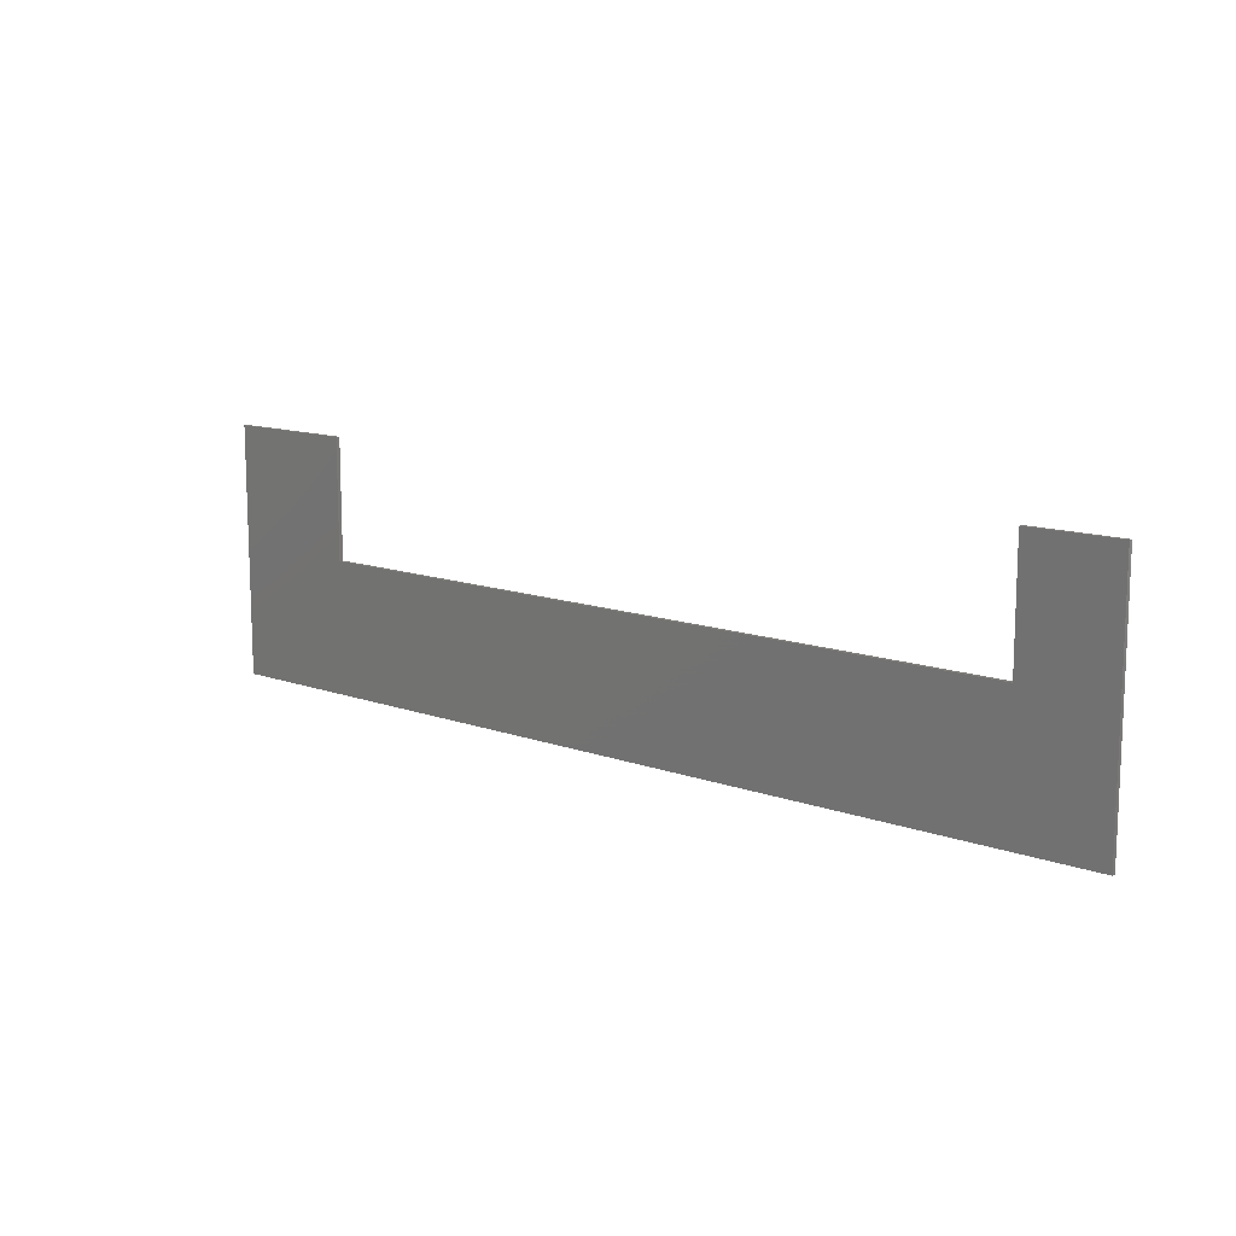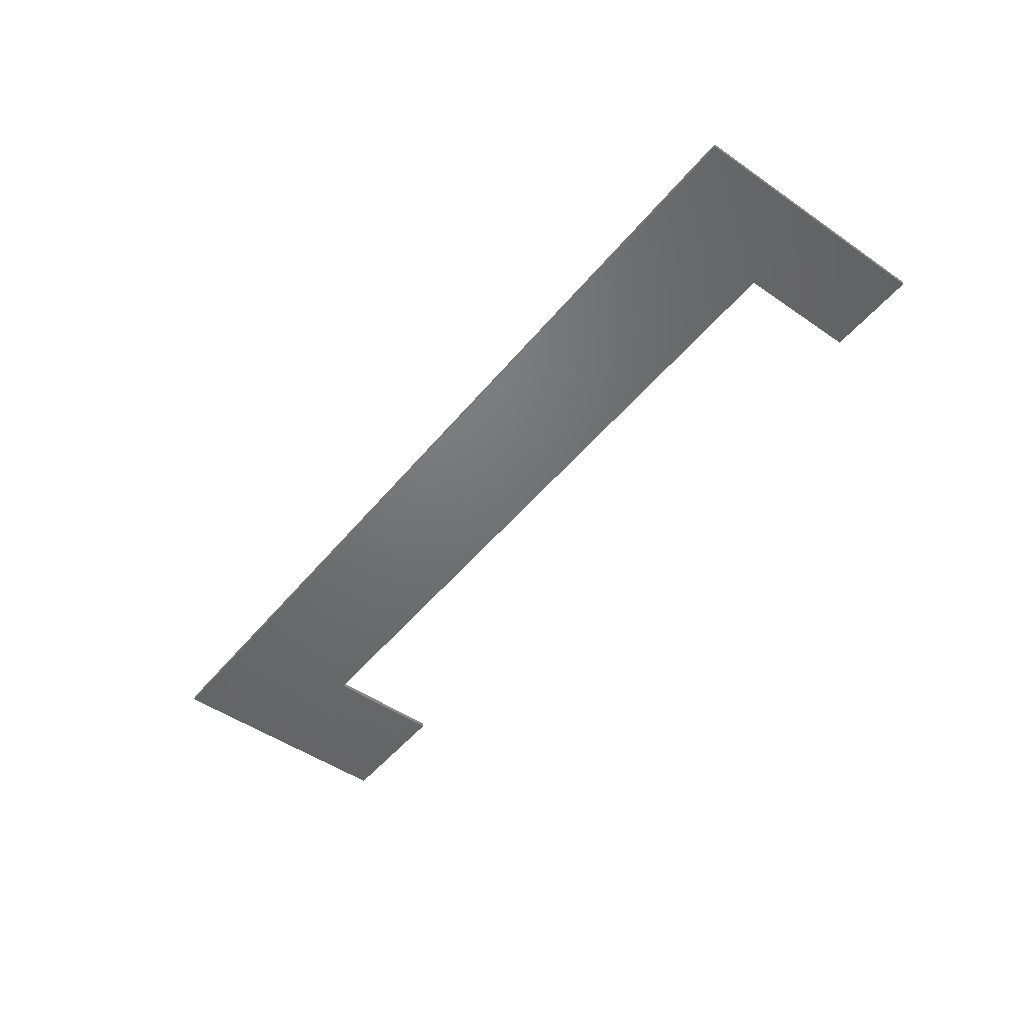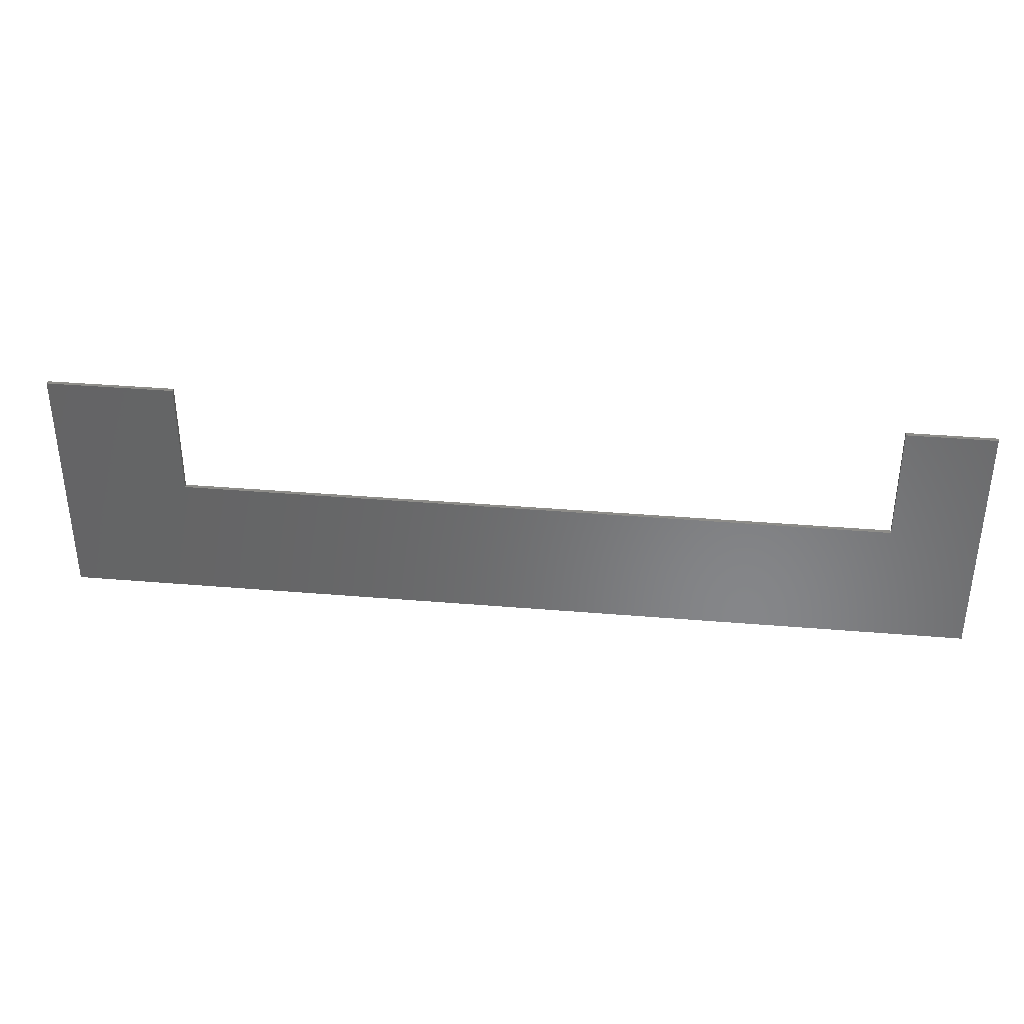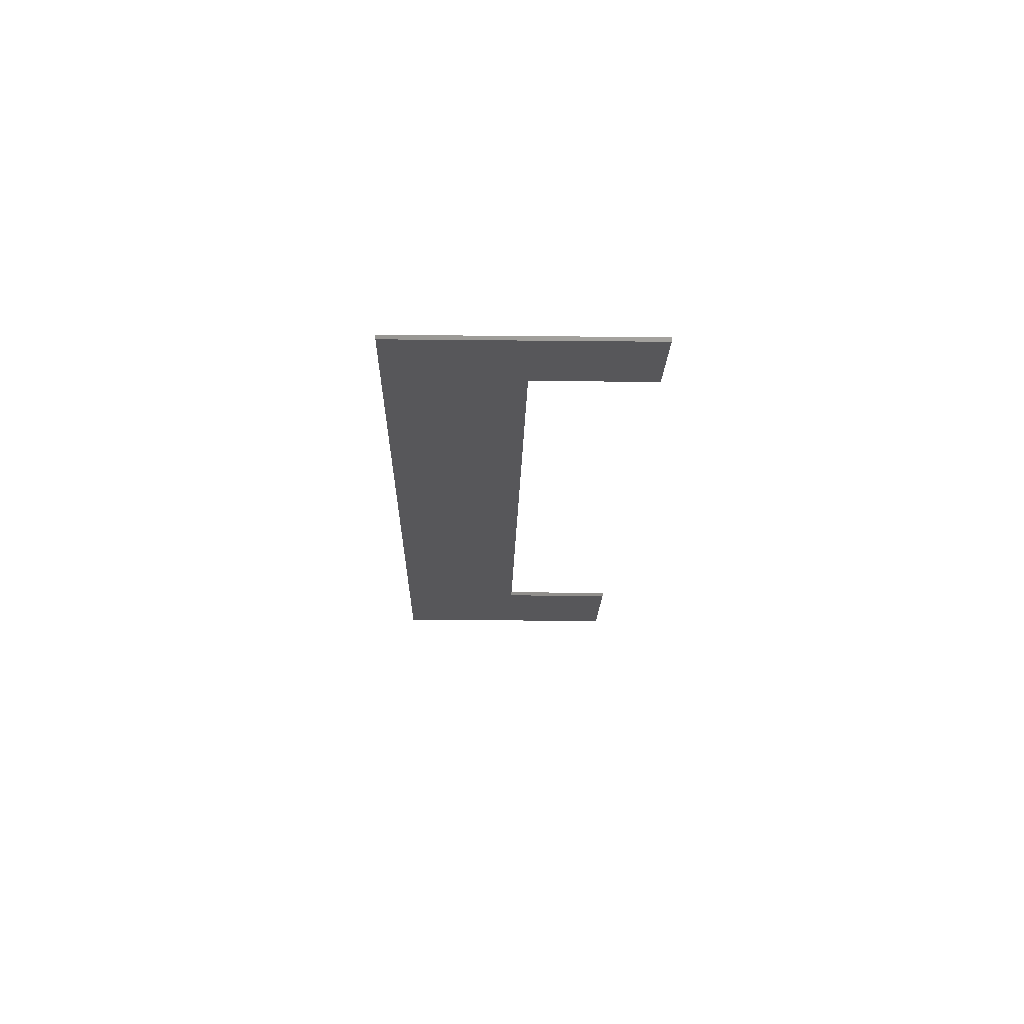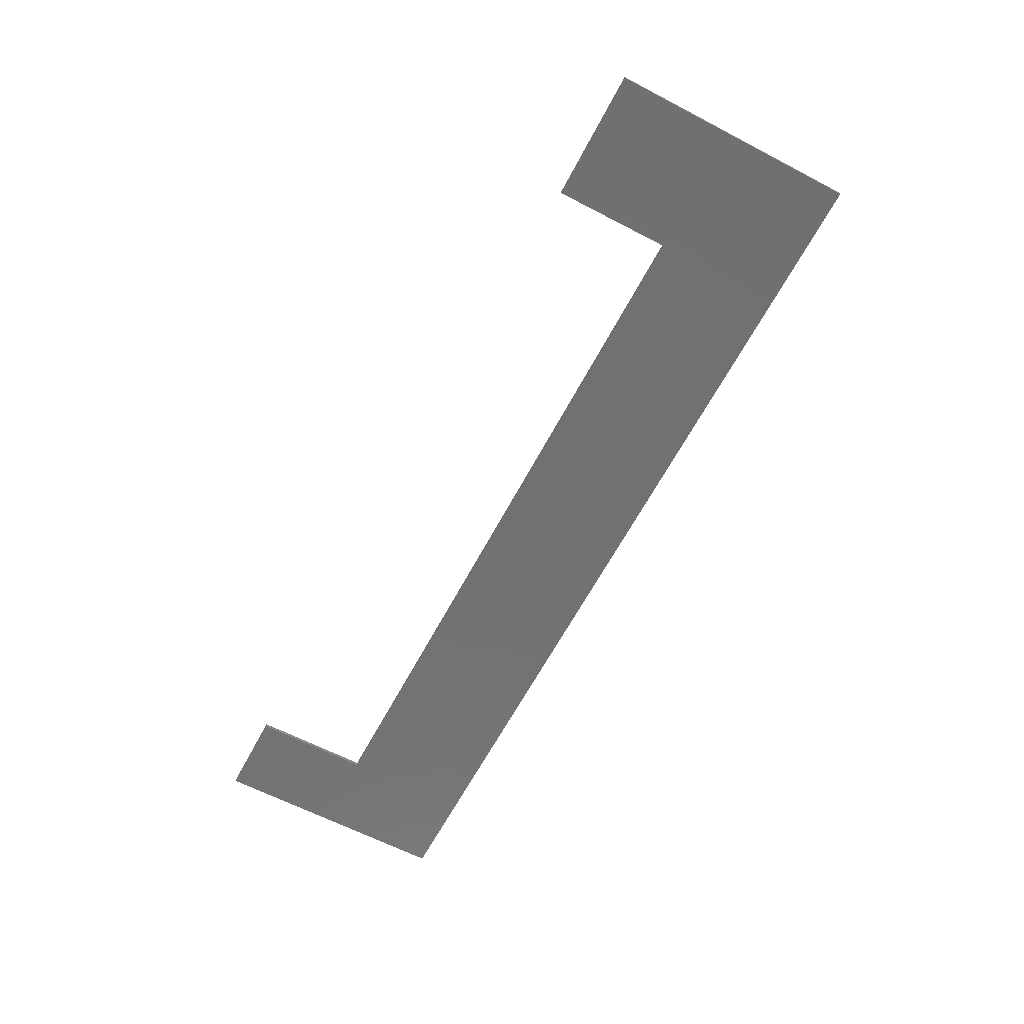
<metadata>
{"format":"stl","ext":"stl","renderer":"f3d","projection":"perspective","resolution":1024,"background":"white","views":[{"elev":12.6,"azim":40.0,"up":"+Y"},{"elev":-49.2,"azim":52.5,"up":"+Z"},{"elev":36.3,"azim":6.3,"up":"+Y"},{"elev":-18.0,"azim":88.8,"up":"+Z"},{"elev":-63.1,"azim":-117.8,"up":"+Z"}]}
</metadata>
<code>
# stl→obj: 16 verts, 28 faces
v 227.7 0 1
v 227.7 60 0
v 227.7 60 1
v 227.7 0 0
v 31.35 60 1
v 0 60 1
v 31.35 31.5 1
v 206.3 31.5 1
v 206.3 60 1
v 0 0 1
v 206.3 31.5 0
v 31.35 31.5 0
v 0 0 0
v 0 60 0
v 31.35 60 0
v 206.3 60 0
f 1 2 3
f 2 1 4
f 5 6 7
f 8 3 9
f 3 8 1
f 7 1 8
f 7 10 1
f 10 7 6
f 4 11 2
f 4 12 11
f 13 12 4
f 14 12 13
f 12 14 15
f 2 11 16
f 13 6 14
f 6 13 10
f 15 6 5
f 6 15 14
f 2 9 3
f 9 2 16
f 13 1 10
f 1 13 4
f 11 9 16
f 9 11 8
f 7 15 5
f 15 7 12
f 11 7 8
f 7 11 12

</code>
